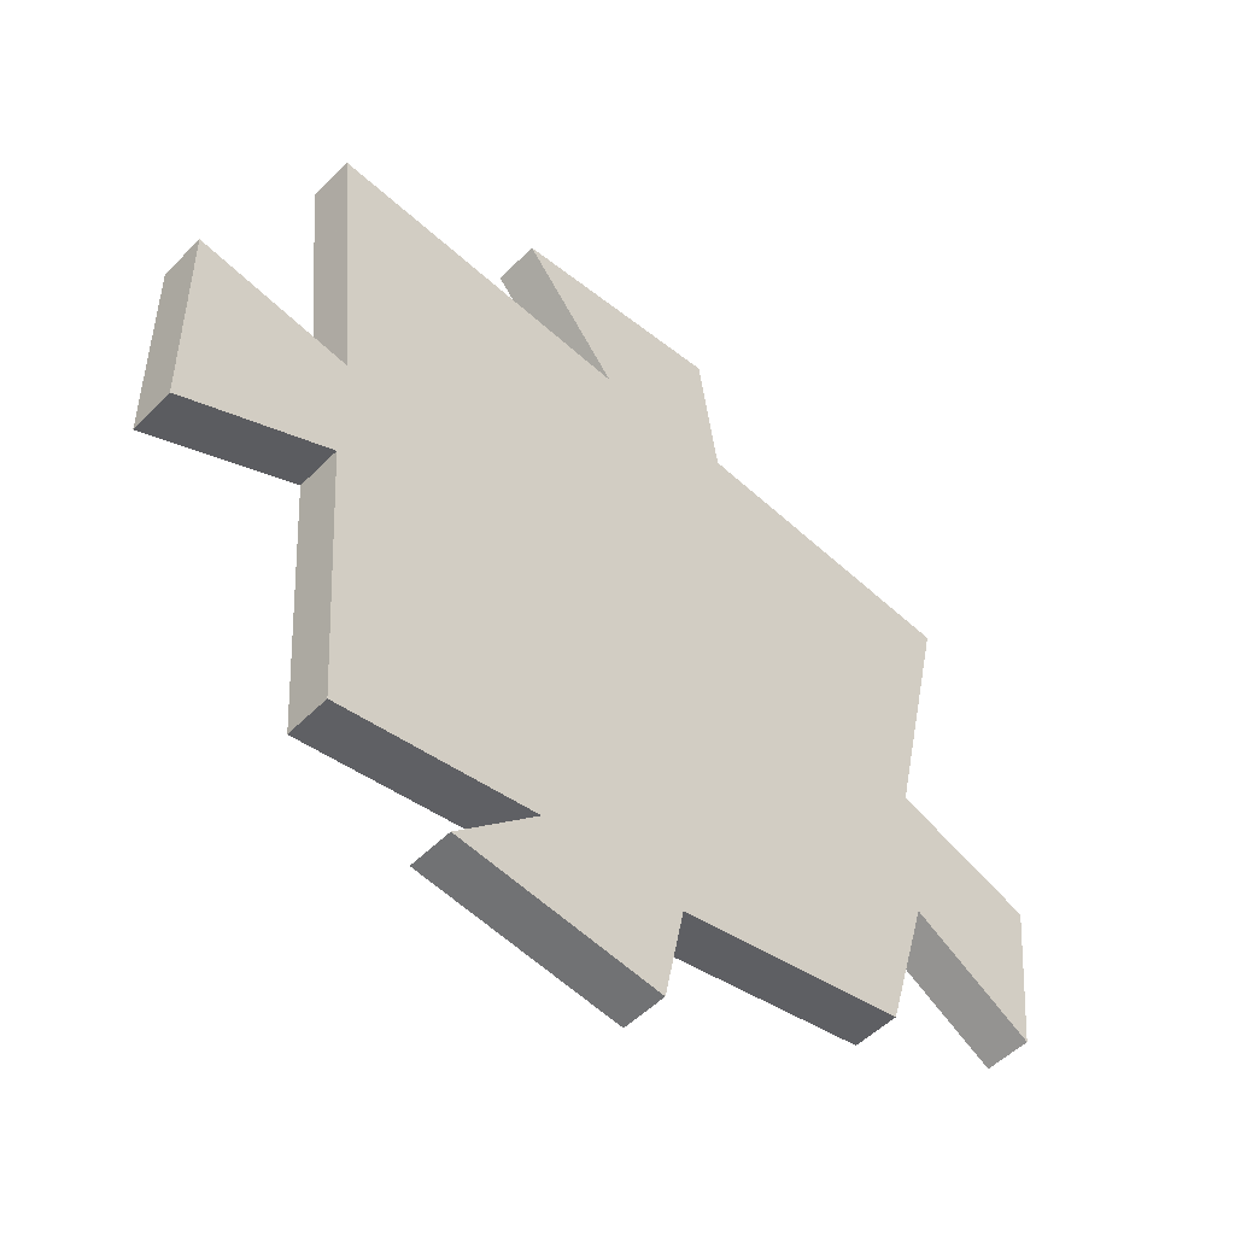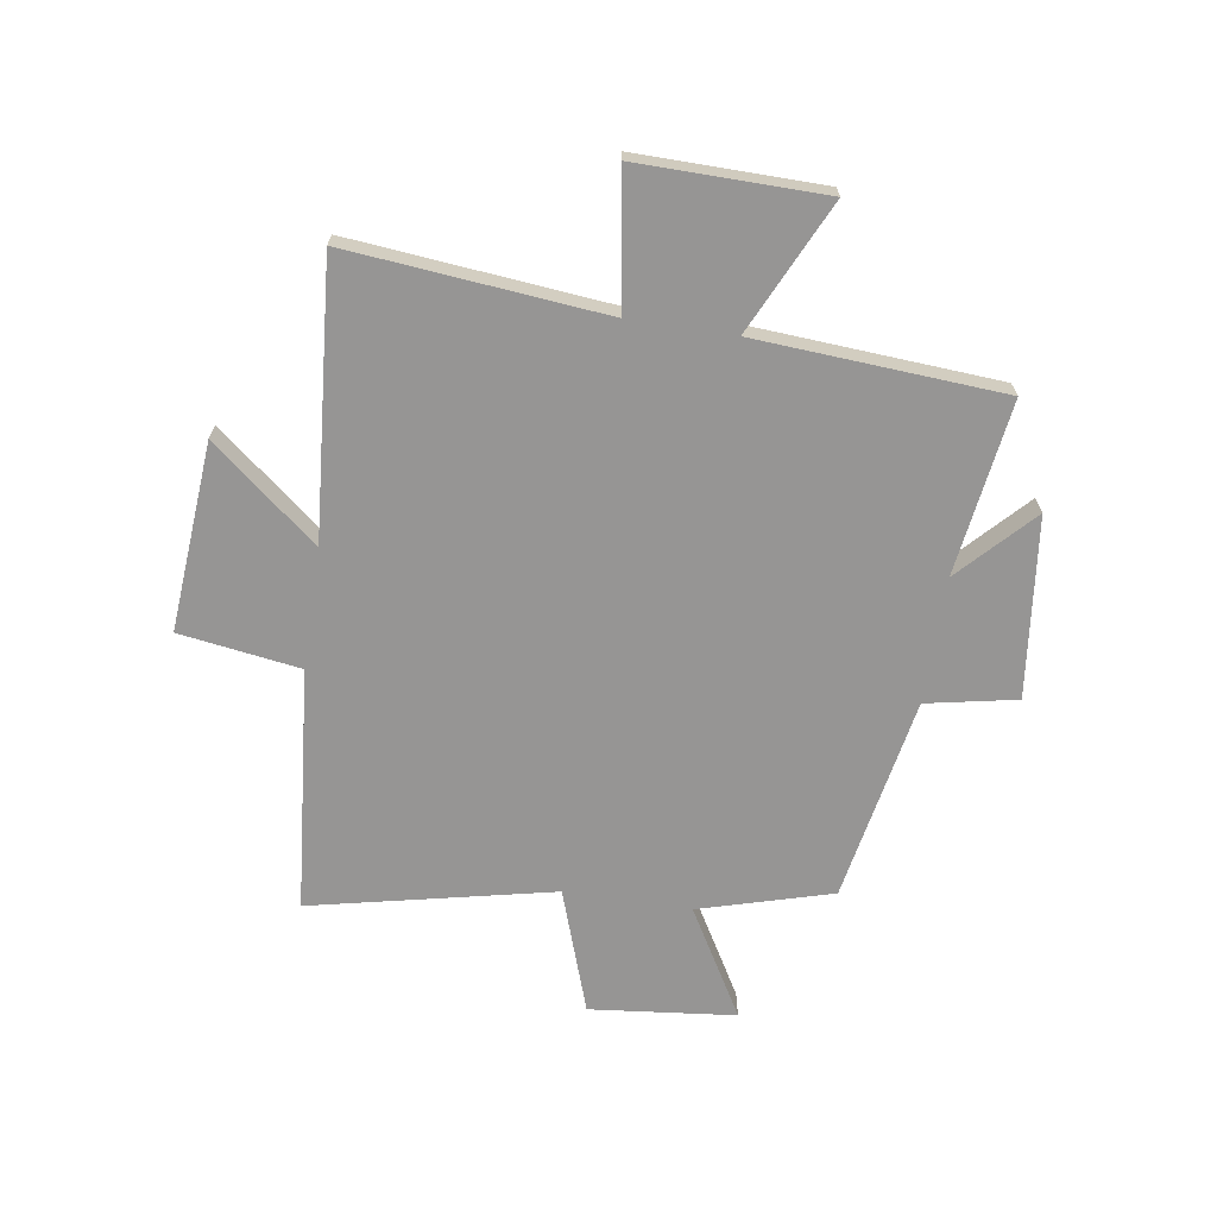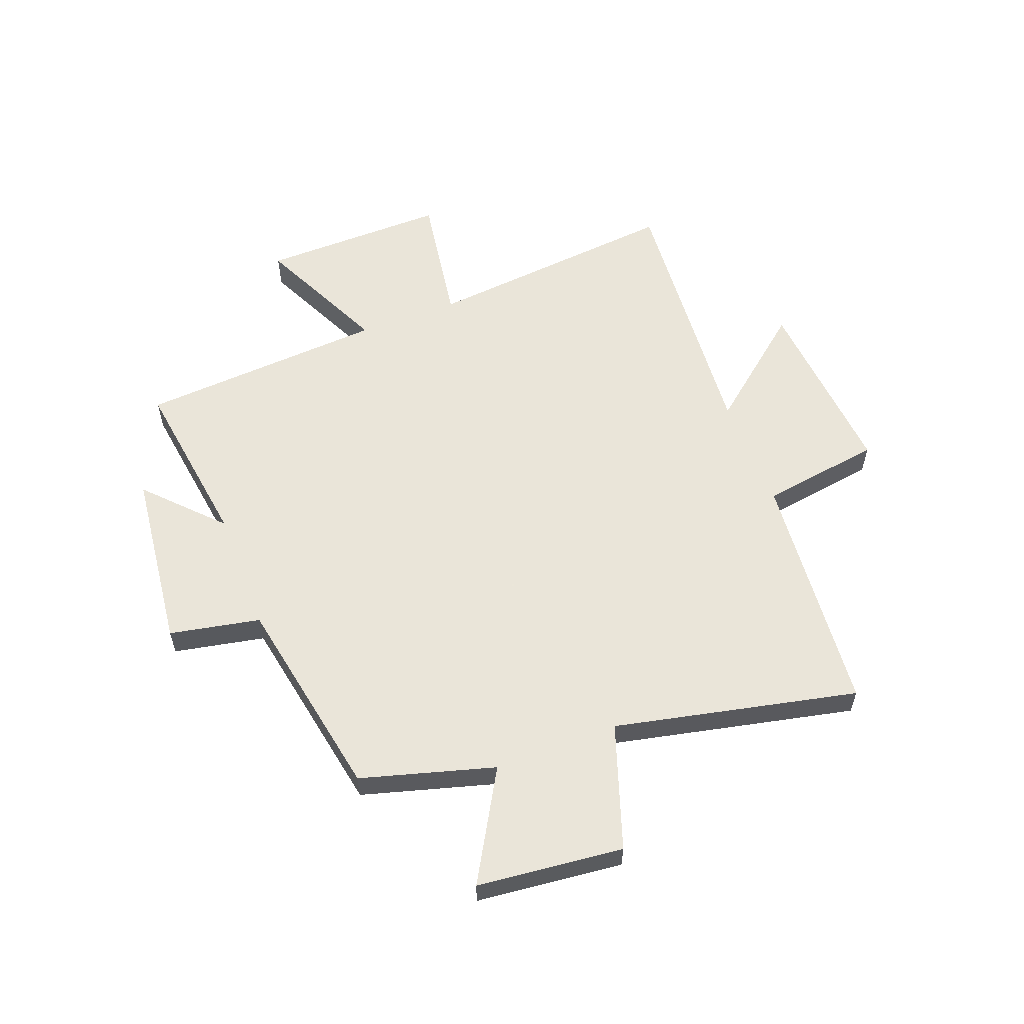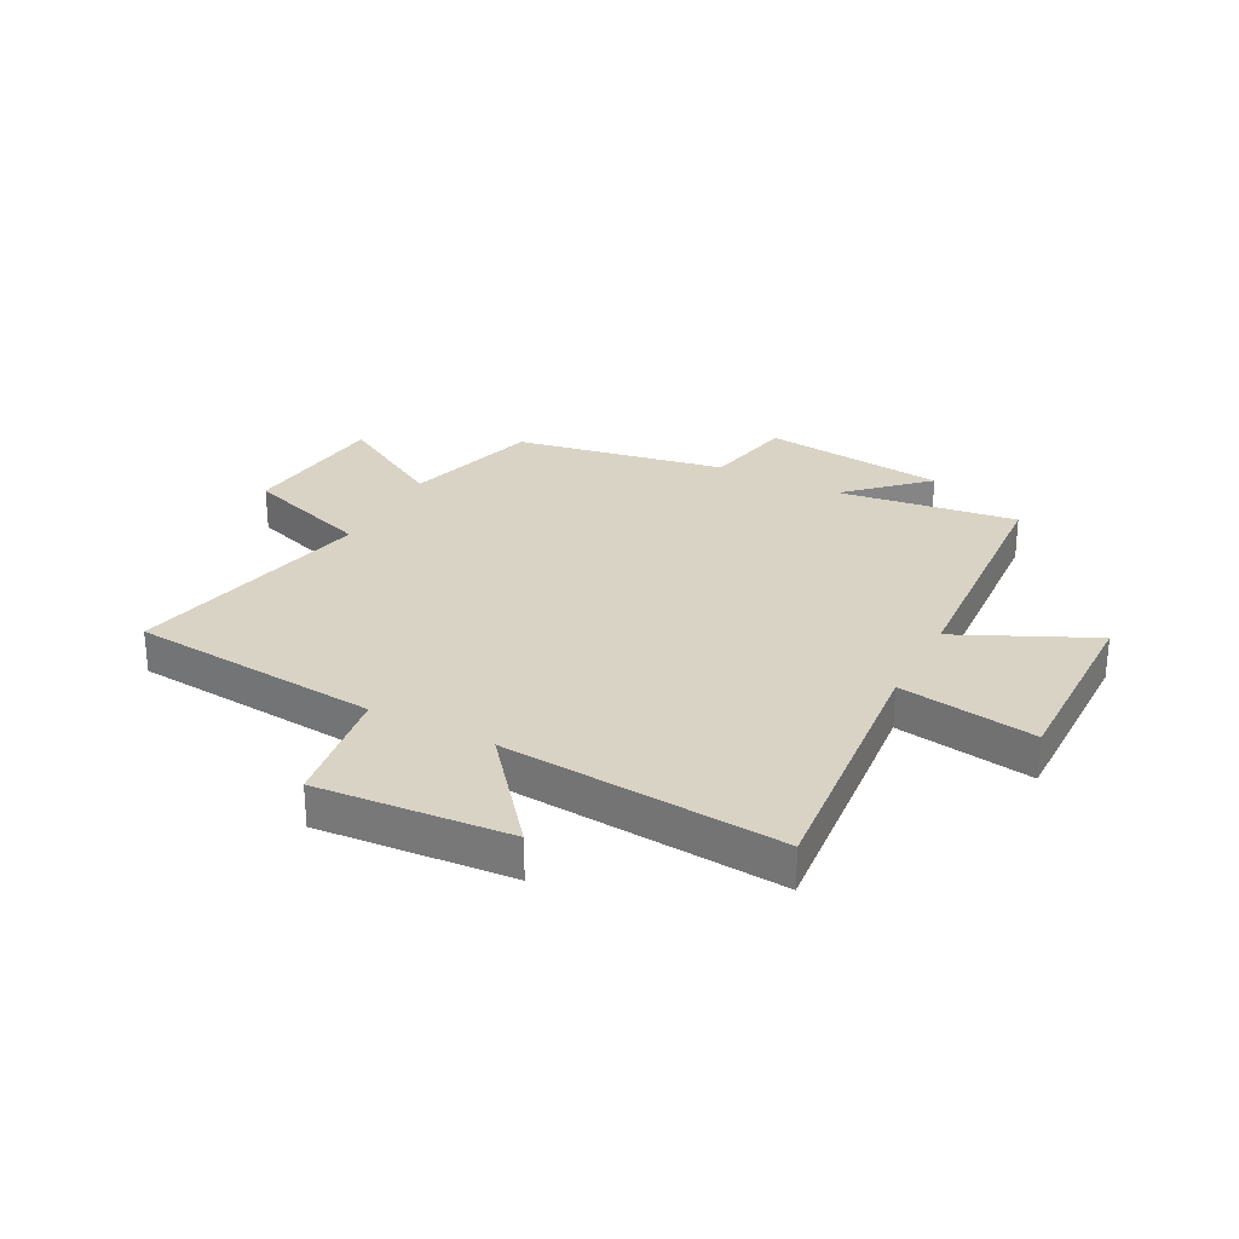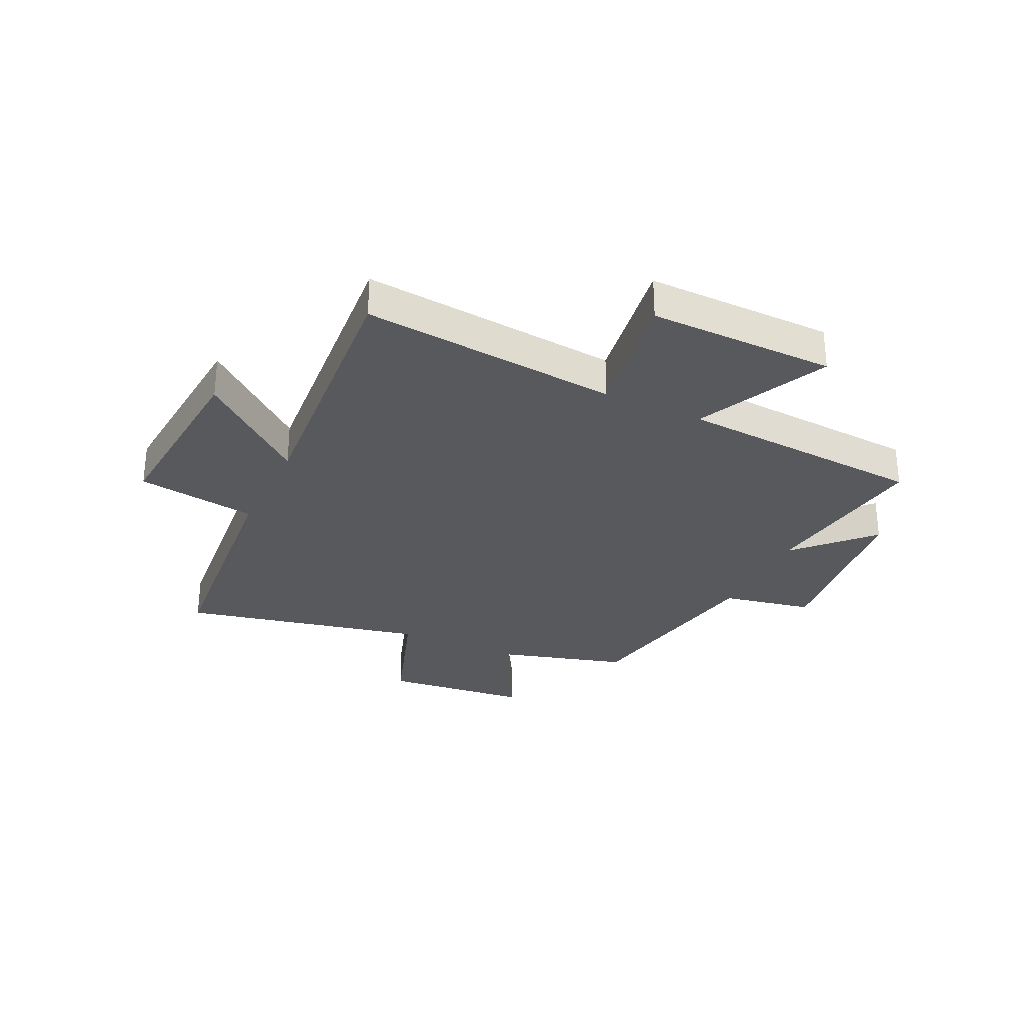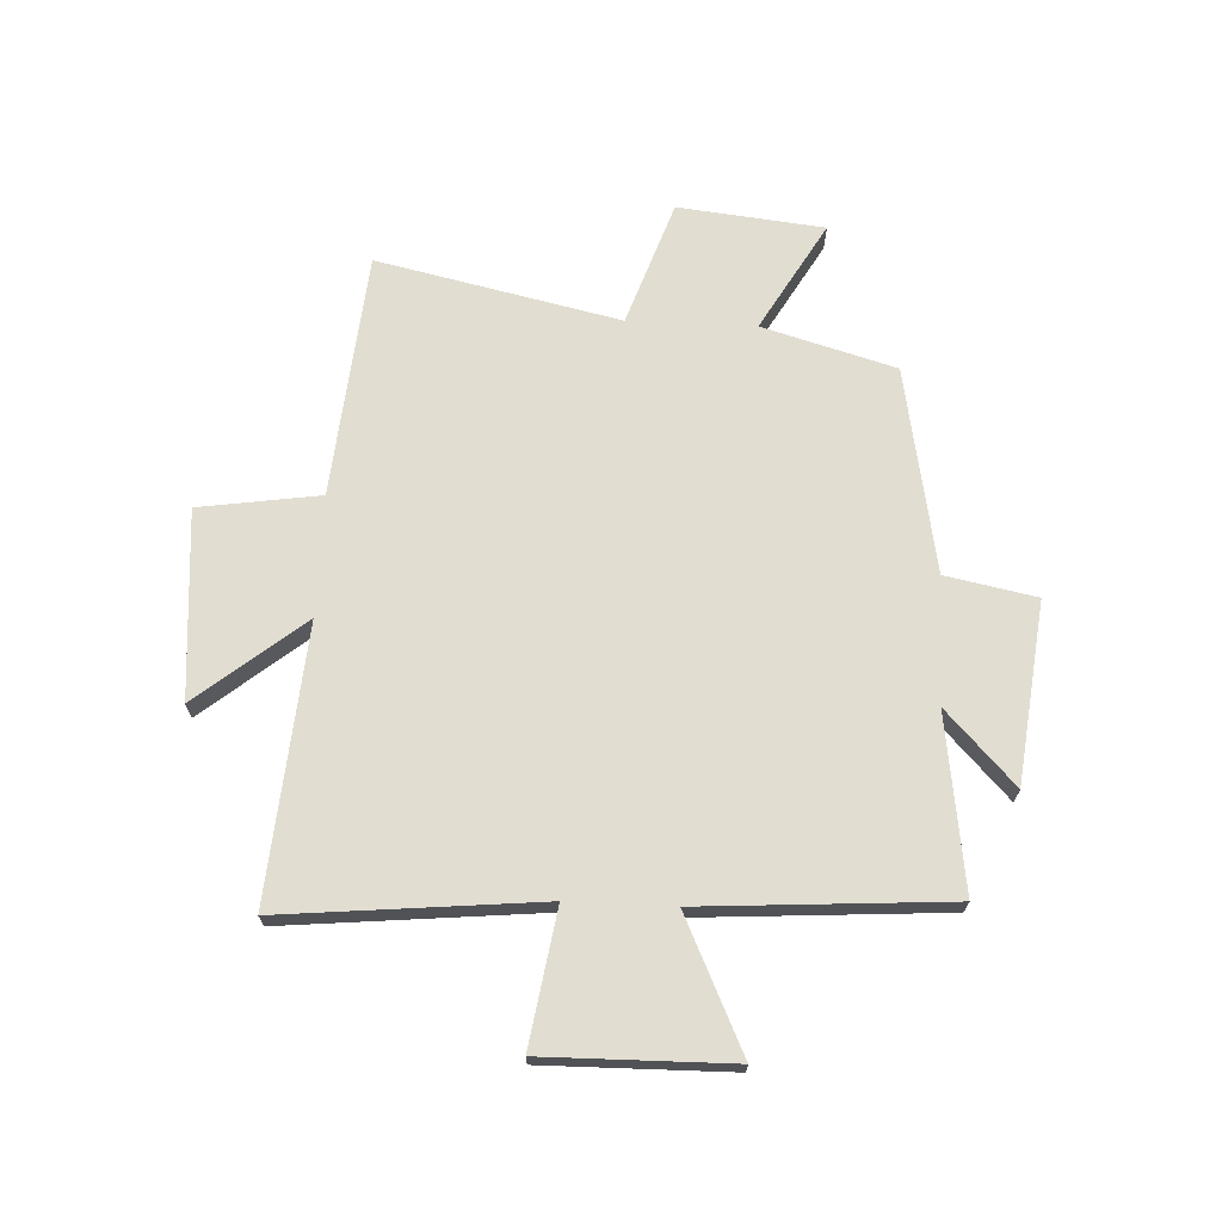
<metadata>
{"format":"obj","ext":"obj","renderer":"f3d","projection":"perspective","resolution":1024,"background":"white","views":[{"elev":-51.6,"azim":137.4,"up":"+Z"},{"elev":-67.5,"azim":81.2,"up":"+Y"},{"elev":57.7,"azim":-111.0,"up":"+Y"},{"elev":28.3,"azim":27.6,"up":"+Y"},{"elev":-29.8,"azim":64.5,"up":"+Y"},{"elev":68.9,"azim":92.7,"up":"+Y"}]}
</metadata>
<code>
v -0.432 0.07 -0.433
v -0.5 0.07 -0.196
v -0.694 0.07 -0.308
v -0.722 0.07 -0.048
v -0.5 0.07 0.028
v -0.595 0.07 0.46
v -0.158 0.07 0.5
v -0.126 0.07 0.715
v 0.21 0.07 0.689
v 0.056 0.07 0.5
v 0.544 0.07 0.54
v 0.5 0.07 0.082
v 0.739 0.07 0.12
v 0.735 0.07 -0.212
v 0.5 0.07 -0.102
v 0.471 0.07 -0.543
v 0.159 0.07 -0.5
v 0.289 0.07 -0.623
v -0.033 0.07 -0.661
v -0.065 0.07 -0.5
v -0.432 0 -0.433
v -0.5 0 -0.196
v -0.694 0 -0.308
v -0.722 0 -0.048
v -0.5 0 0.028
v -0.595 0 0.46
v -0.158 0 0.5
v -0.126 0 0.715
v 0.21 0 0.689
v 0.056 0 0.5
v 0.544 0 0.54
v 0.5 0 0.082
v 0.739 0 0.12
v 0.735 0 -0.212
v 0.5 0 -0.102
v 0.471 0 -0.543
v 0.159 0 -0.5
v 0.289 0 -0.623
v -0.033 0 -0.661
v -0.065 0 -0.5
f 17 18 19 20
f 17 20 1 2
f 15 16 17 2
f 12 13 14 15
f 12 15 2
f 10 11 12 2
f 7 8 9 10
f 5 6 7 10
f 5 10 2 3
f 3 4 5
f 40 39 38 37
f 22 21 40 37
f 22 37 36 35
f 35 34 33 32
f 22 35 32
f 22 32 31 30
f 30 29 28 27
f 30 27 26 25
f 23 22 30 25
f 25 24 23
f 1 21 22 2
f 2 22 23 3
f 3 23 24 4
f 4 24 25 5
f 5 25 26 6
f 6 26 27 7
f 7 27 28 8
f 8 28 29 9
f 9 29 30 10
f 10 30 31 11
f 11 31 32 12
f 12 32 33 13
f 13 33 34 14
f 14 34 35 15
f 15 35 36 16
f 16 36 37 17
f 17 37 38 18
f 18 38 39 19
f 19 39 40 20
f 20 40 21 1

</code>
